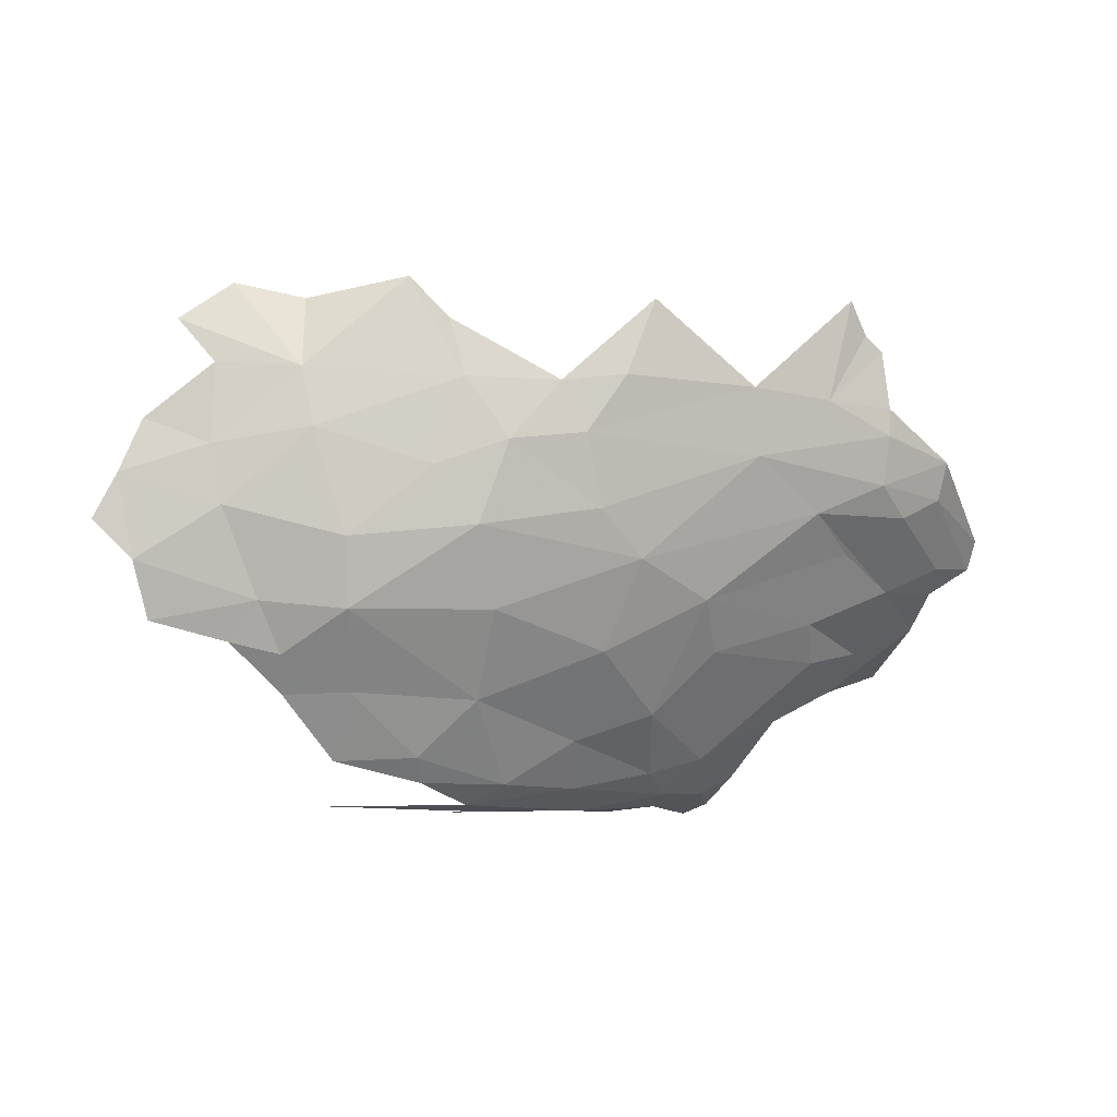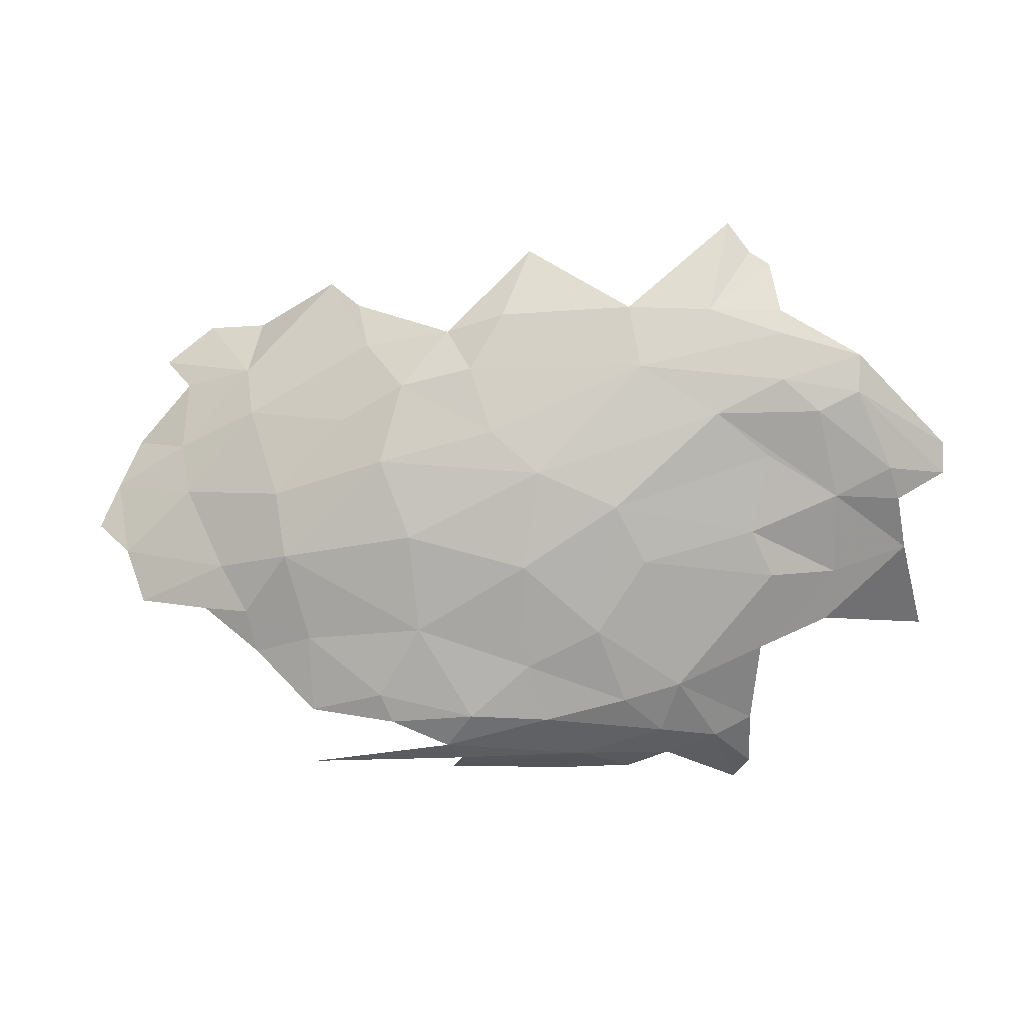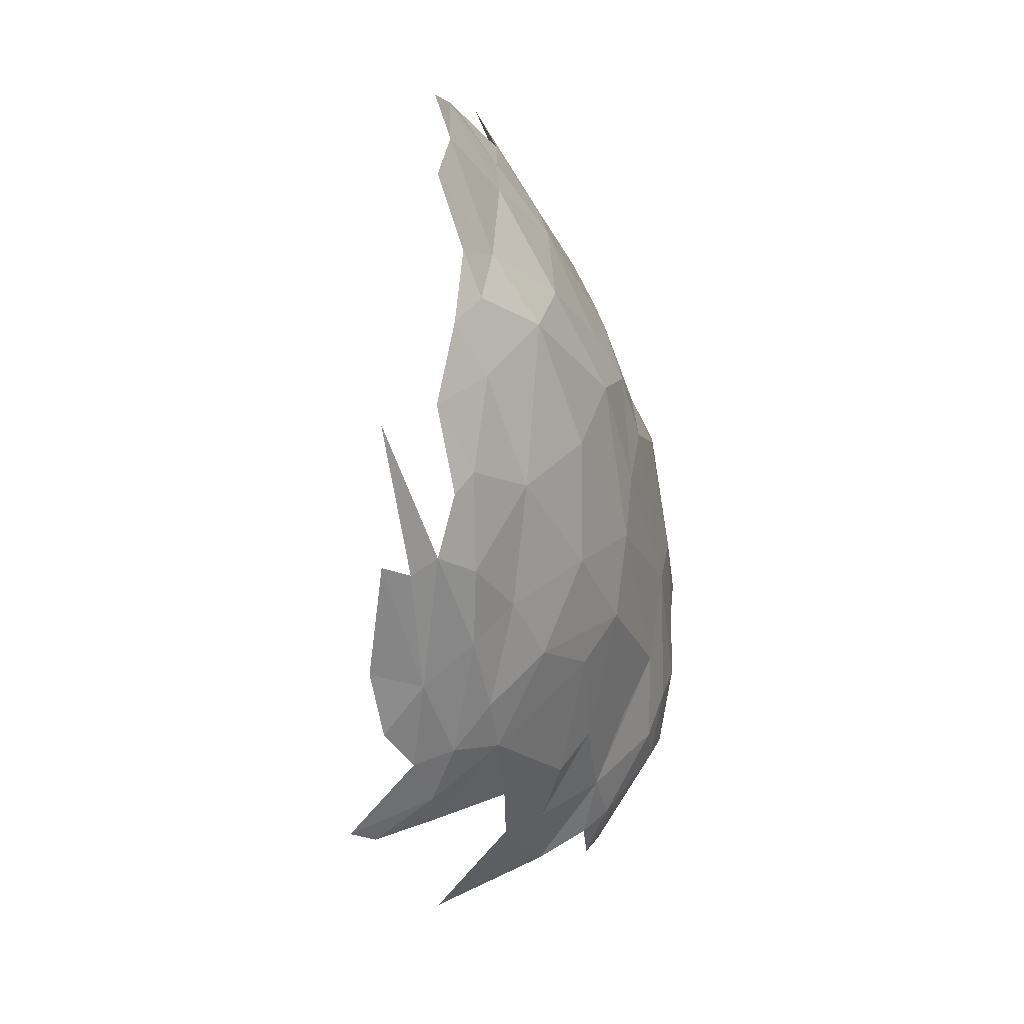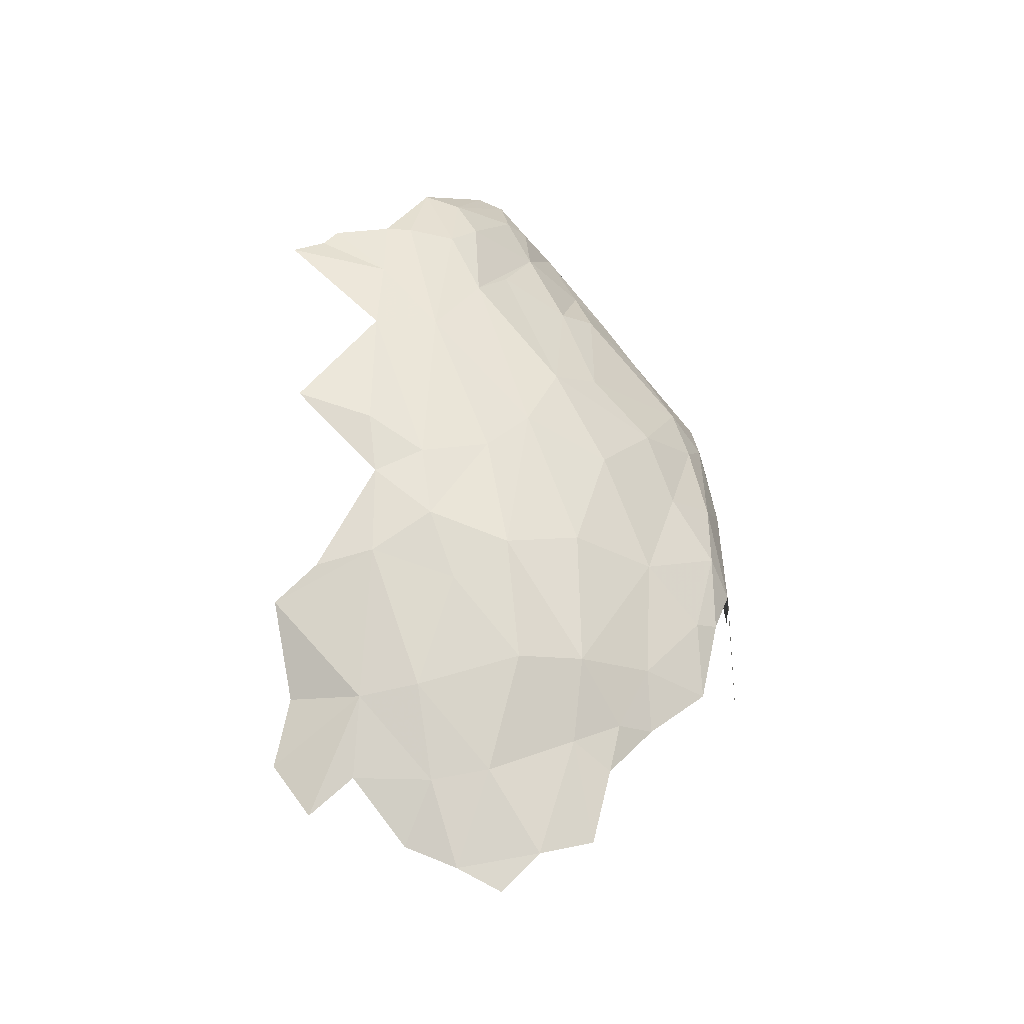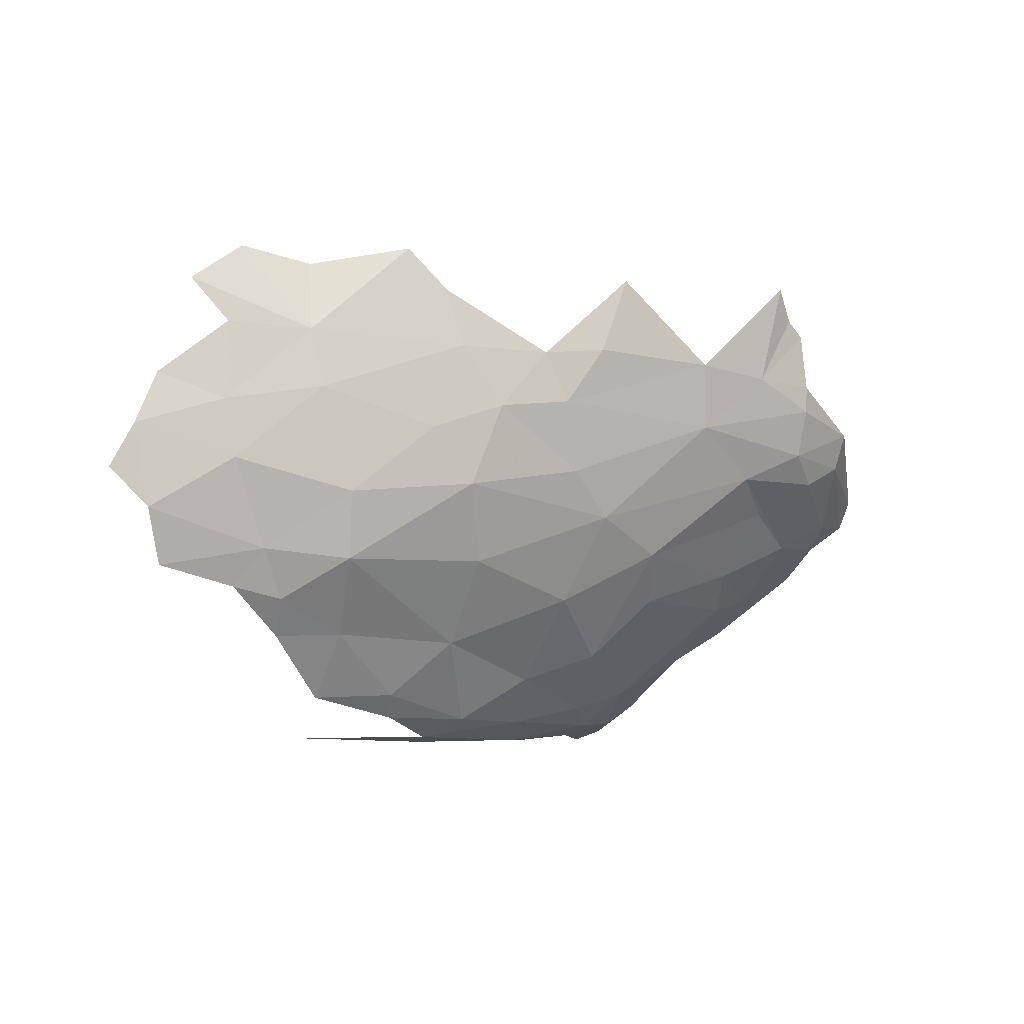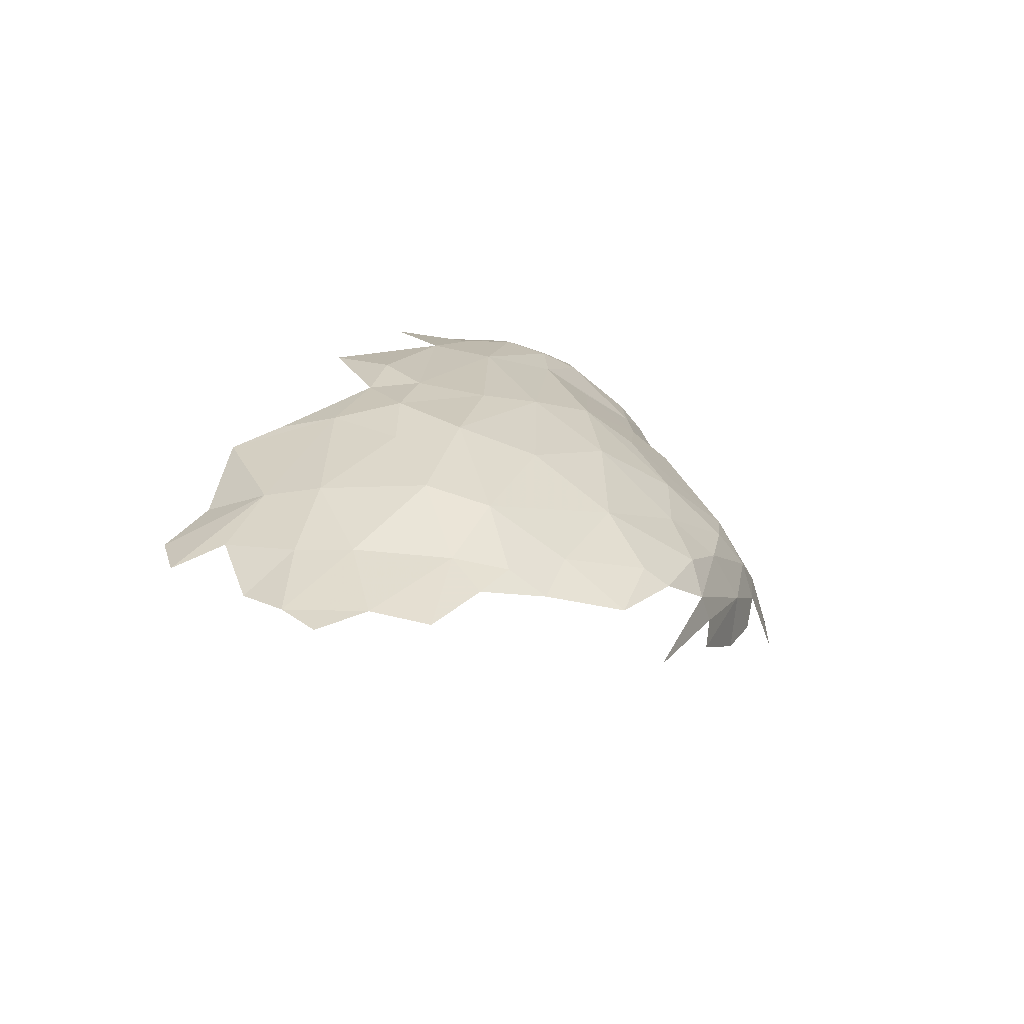
<metadata>
{"format":"obj","ext":"obj","renderer":"f3d","projection":"perspective","resolution":1024,"background":"white","views":[{"elev":-10.0,"azim":-26.1,"up":"+Y"},{"elev":-26.9,"azim":1.0,"up":"+Y"},{"elev":-64.9,"azim":-85.9,"up":"+Y"},{"elev":48.7,"azim":-89.8,"up":"+Z"},{"elev":-8.2,"azim":-38.0,"up":"+Y"},{"elev":8.7,"azim":-68.0,"up":"+Z"}]}
</metadata>
<code>
v 3.366 0.7479 1.699
v 3.201 0.6902 1.606
v 3.39 0.622 1.703
v 3.527 0.908 1.785
v 3.303 1.014 1.651
v 3.37 0.9185 1.698
v 4.548 0.1548 1.618
v 4.509 0.0806 1.521
v 4.64 0.0895 1.461
v 4.192 0.3522 1.834
v 4.226 0.5366 1.944
v 3.931 0.4229 1.851
v 3.696 0.1243 1.553
v 3.858 0.1325 1.617
v 3.692 0.2601 1.657
v 4.319 0.04192 1.472
v 4.242 0.0812 1.587
v 4.011 0.0421 1.53
v 4.527 0.0586 1.431
v 4.696 0.0539 1.271
v 4.283 0.0475 1.357
v 4.02 0.0331 1.411
v 3.866 0.5844 1.915
v 3.774 0.7039 1.897
v 3.546 0.7798 1.805
v 3.617 0.5574 1.814
v 3.828 0.8873 1.929
v 4.201 0.1763 1.677
v 3.95 0.249 1.723
v 4.422 0.1195 1.609
v 3.479 0.4342 1.683
v 3.54 0.3298 1.655
v 3.639 0.4154 1.773
v 3.412 1.097 1.679
v 3.884 0.0832 1.575
v 3.237 0.5112 1.609
v 3.28 0.3931 1.582
v 4.361 0.2357 1.735
v 4.761 0.3686 1.75
v 4.466 0.3682 1.825
v 4.724 0.135 1.459
v 4.741 0.2478 1.617
v 4.068 0.0835 1.605
v 3.438 0.353 1.624
v 3.563 0.2539 1.598
v 4.401 0.466 1.908
v 3.246 0.8042 1.617
v 4.042 0.0329 1.47
v 3.695 0.0366 1.442
v 3.158 0.594 1.58
v 4.438 0.047 1.373
v 4.73 0.0759 1.323
v 3.548 1.065 1.74
v 4.713 0.4445 1.823
v 4.751 0.5916 1.915
v 4.898 0.3242 1.608
v 4.911 0.4045 1.696
v 5.085 0.4738 1.68
v 3.913 0.7585 1.961
v 4.12 0.6316 1.966
v 4.019 0.8877 1.985
v 4.147 0.904 2.03
v 4.21 1.072 2.04
v 4.621 0.893 2.062
v 4.718 1.048 2.062
v 4.671 1.116 2.081
v 4.46 0.7607 2.034
v 4.781 0.7289 2.023
v 4.78 0.8333 2.053
v 4.909 0.5289 1.835
v 4.864 0.6707 1.979
v 4.632 0.6593 1.992
v 4.956 0.7191 1.982
v 5.035 0.5879 1.858
v 5.167 0.6064 1.799
v 4.436 0.9017 2.061
v 3.802 1.013 1.905
v 5.155 0.3946 1.42
v 4.072 0.7812 1.995
v 5.059 0.5413 1.796
v 4.781 0.8929 2.056
v 4.763 1.017 2.057
v 4.961 0.7992 2.011
v 5.167 0.6679 1.833
v 3.729 1.104 1.861
f 1 2 3
f 4 5 6
f 7 8 9
f 10 11 12
f 13 14 15
f 16 17 18
f 9 19 20
f 21 16 22
f 23 12 11
f 24 25 26
f 27 4 25
f 28 10 29
f 30 17 8
f 31 26 3
f 32 15 33
f 24 27 25
f 34 5 4
f 35 14 13
f 17 30 28
f 36 37 31
f 28 38 10
f 7 39 40
f 7 41 42
f 43 35 18
f 43 14 35
f 23 24 26
f 29 33 15
f 44 45 32
f 3 26 25
f 46 11 10
f 29 43 28
f 1 3 25
f 8 17 16
f 1 6 47
f 23 33 12
f 23 26 33
f 38 7 40
f 38 30 7
f 38 28 30
f 45 15 32
f 8 19 9
f 18 48 16
f 18 49 48
f 14 29 15
f 14 43 29
f 36 2 50
f 51 16 21
f 29 12 33
f 29 10 12
f 32 31 44
f 32 33 31
f 45 13 15
f 52 9 20
f 41 7 9
f 17 43 18
f 17 28 43
f 53 34 4
f 26 31 33
f 2 1 47
f 36 3 2
f 36 31 3
f 1 4 6
f 1 25 4
f 44 31 37
f 41 9 52
f 8 16 19
f 38 46 10
f 38 40 46
f 42 39 7
f 48 22 16
f 7 30 8
f 51 19 16
f 46 54 55
f 42 56 57
f 57 56 58
f 59 23 60
f 61 62 63
f 64 65 66
f 67 68 69
f 70 57 58
f 71 72 70
f 72 11 46
f 39 54 40
f 73 74 75
f 72 67 11
f 67 64 76
f 72 46 55
f 59 24 23
f 61 77 27
f 78 58 56
f 60 23 11
f 61 59 79
f 61 27 59
f 54 57 70
f 54 39 57
f 55 70 72
f 70 58 80
f 64 81 82
f 68 83 69
f 73 84 83
f 72 68 67
f 79 67 76
f 79 60 67
f 79 59 60
f 62 79 76
f 46 40 54
f 24 59 27
f 4 85 53
f 68 73 83
f 71 74 73
f 60 11 67
f 70 55 54
f 75 84 73
f 64 66 76
f 68 71 73
f 68 72 71
f 77 85 27
f 42 57 39
f 85 4 27
f 70 74 71
f 80 75 74
f 70 80 74
f 81 69 83
f 64 67 69
f 81 64 69
f 65 64 82
f 76 63 62
f 79 62 61

</code>
